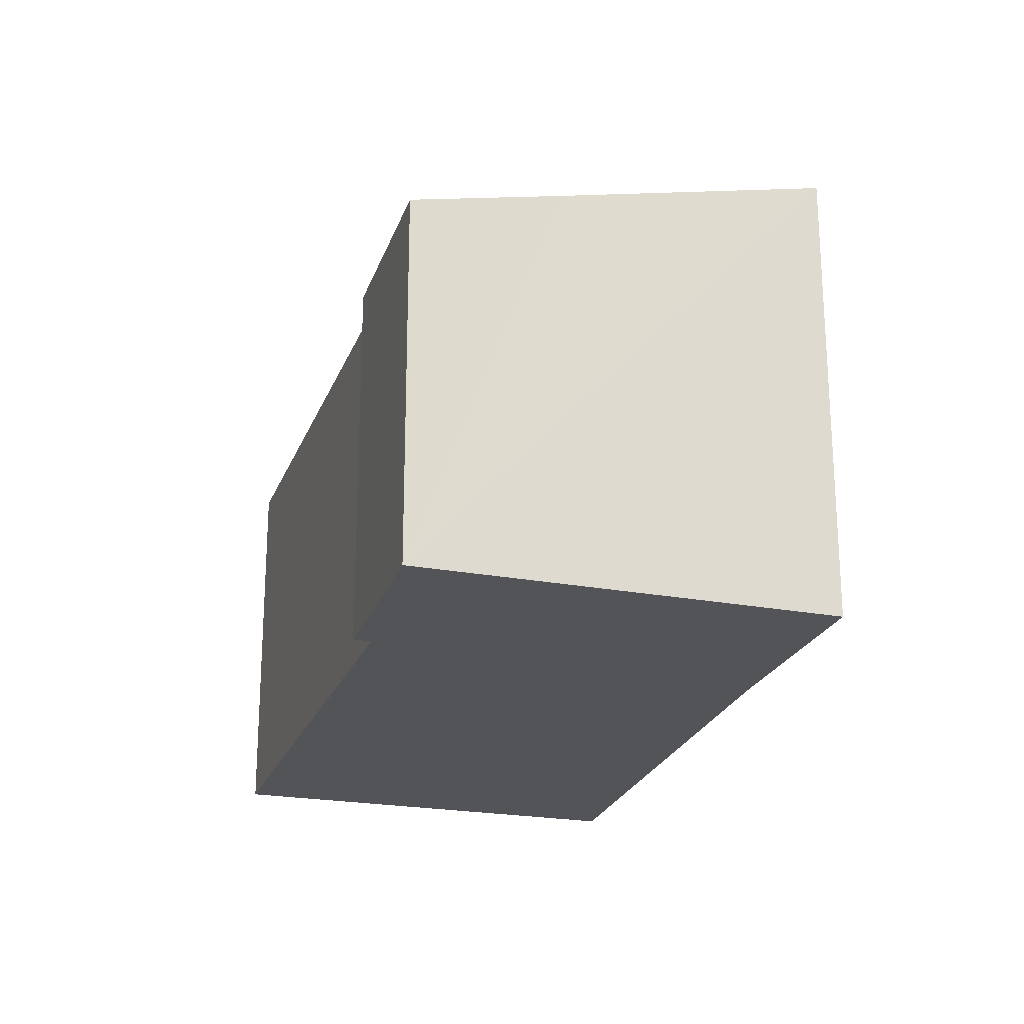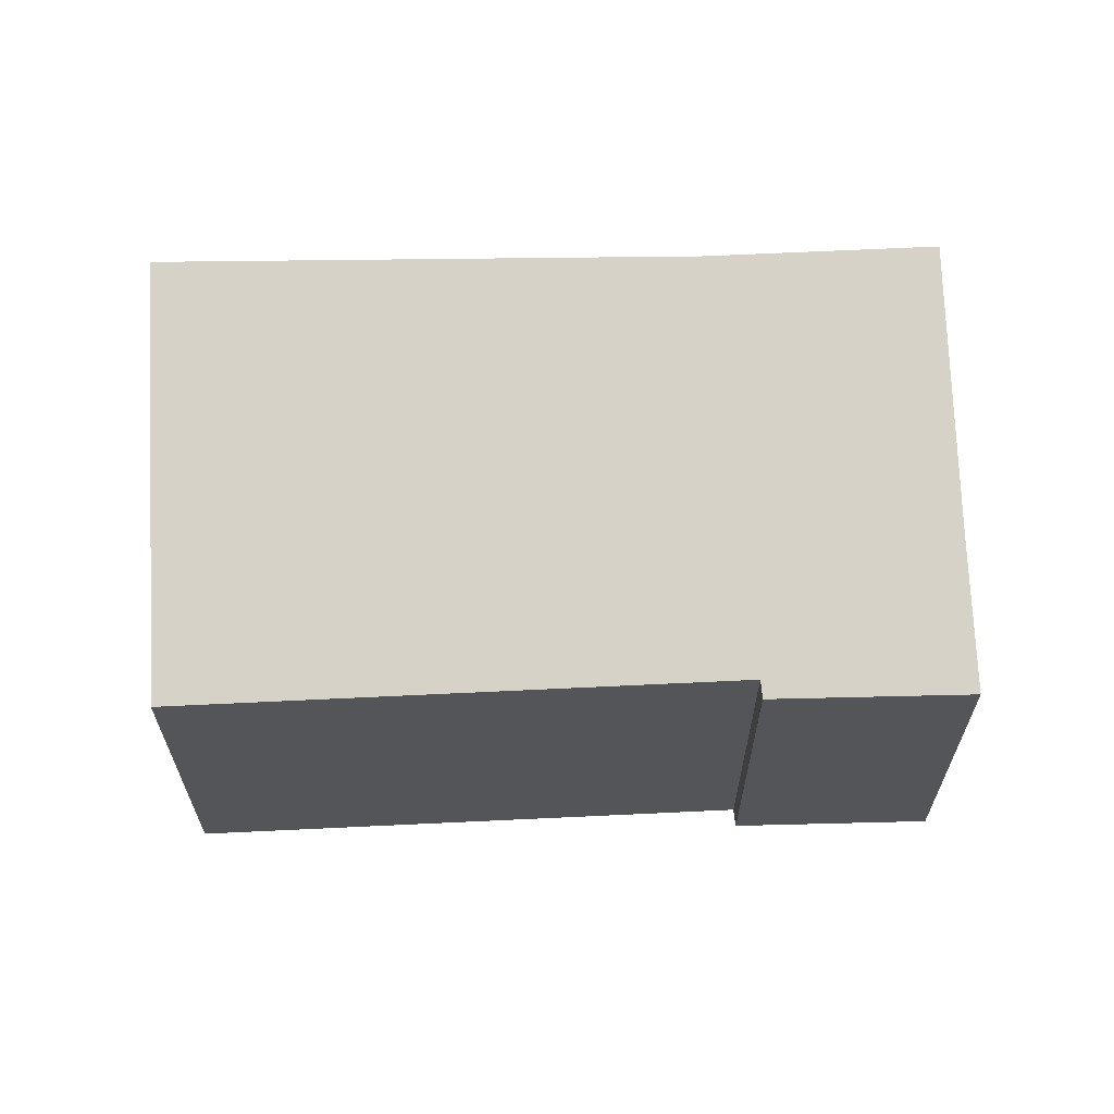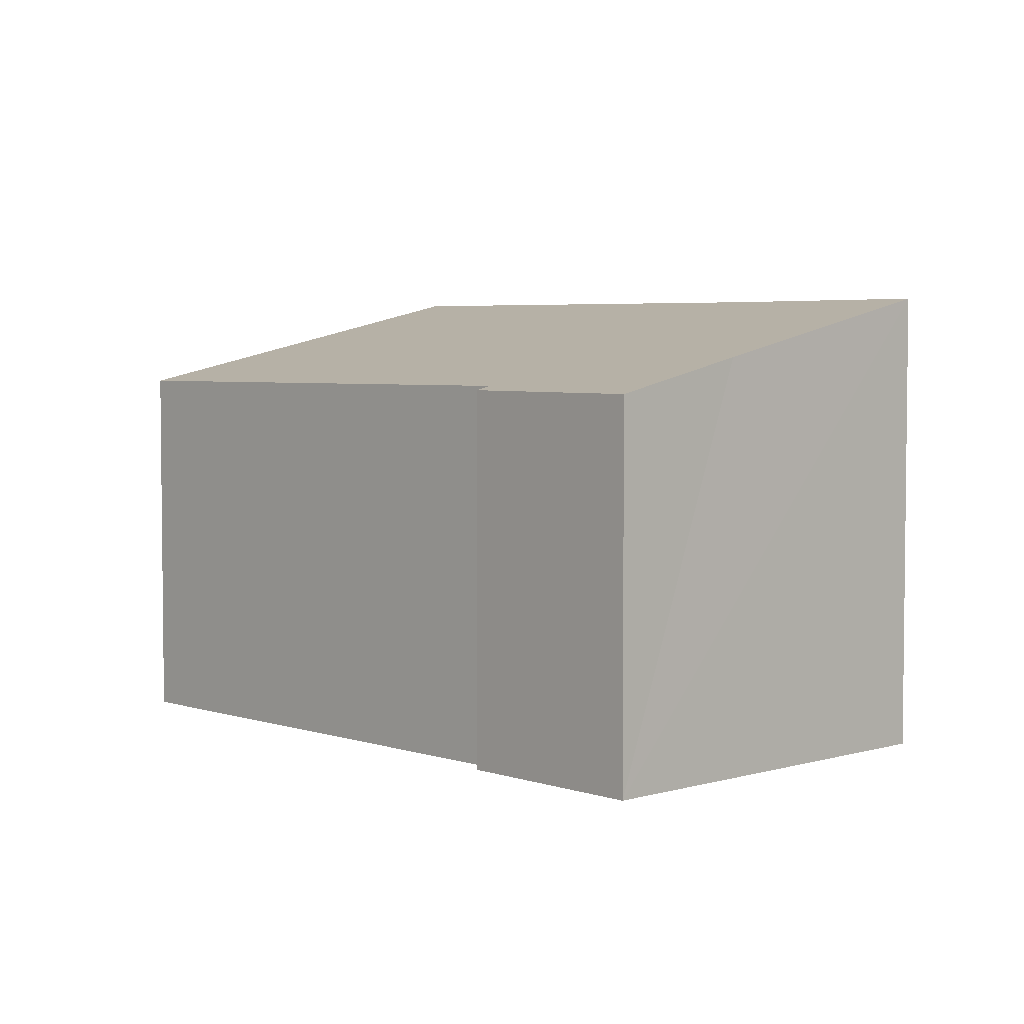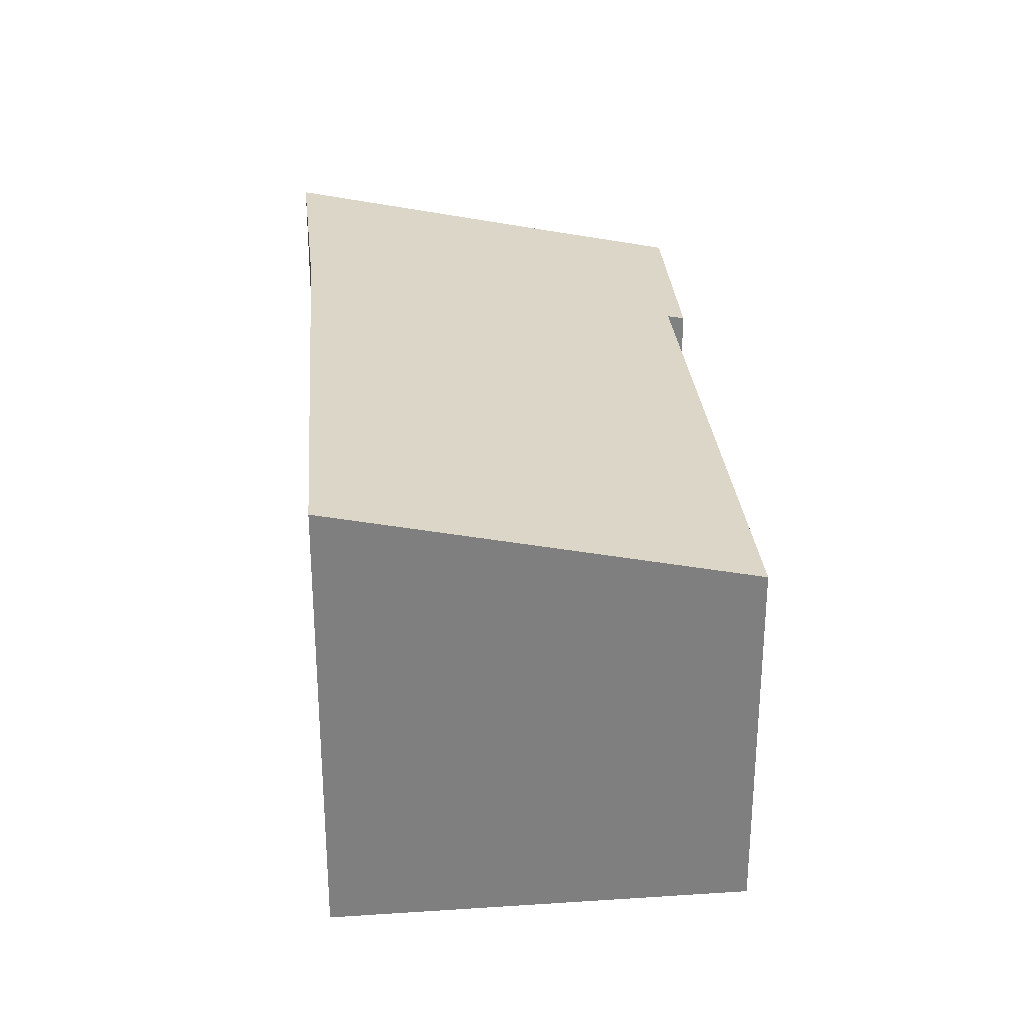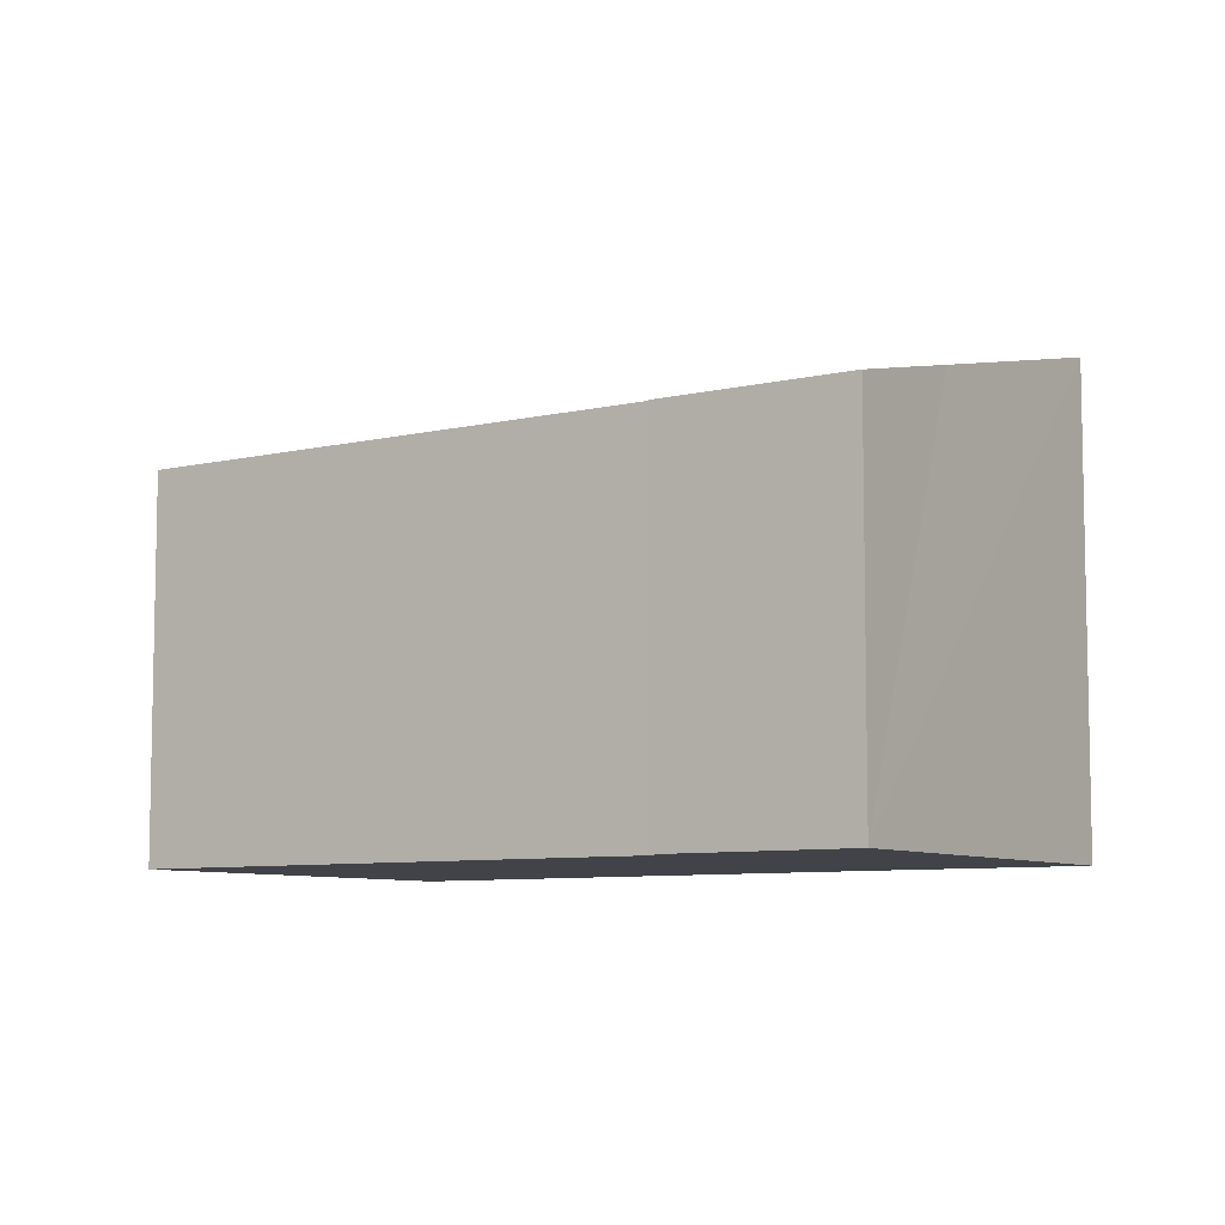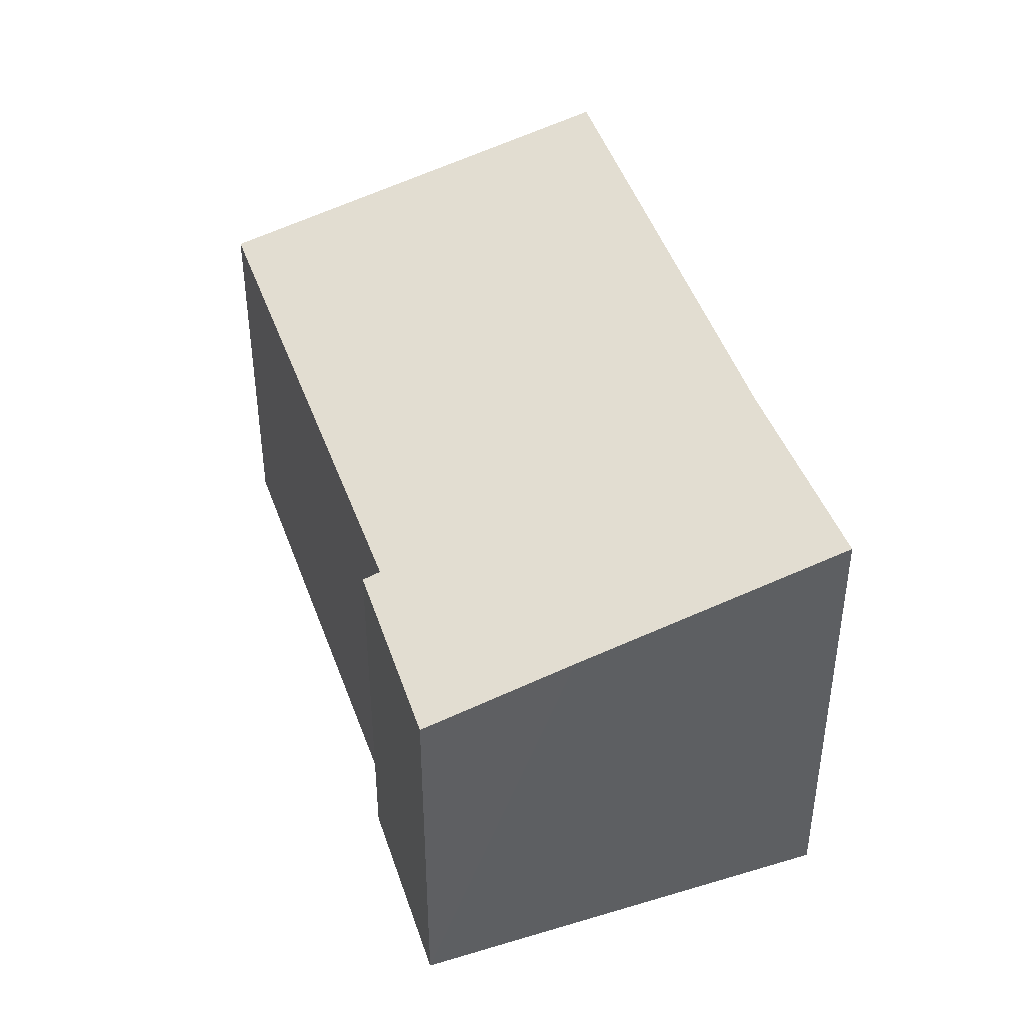
<metadata>
{"format":"obj","ext":"obj","renderer":"f3d","projection":"perspective","resolution":1024,"background":"white","views":[{"elev":-23.0,"azim":35.2,"up":"+Y"},{"elev":65.5,"azim":-40.1,"up":"+Y"},{"elev":4.2,"azim":9.3,"up":"+Y"},{"elev":30.5,"azim":-133.4,"up":"+Y"},{"elev":-7.6,"azim":-3.6,"up":"+Y"},{"elev":43.8,"azim":33.6,"up":"+Y"}]}
</metadata>
<code>
v  0 5.774 3.536e-16
v  10.31 7.131 0.059
v  3.98 7.177 -5.106
v  6.873 5.785 5.248
v  13.08 7.135 2.172
v  10.53 6.22 5.54
v  6.718 5.725 5.479
v  9.141 5.714 7.416
v  6.718 -3.355e-16 5.479
v  9.141 -4.541e-16 7.416
v  6.873 -3.213e-16 5.248
v  0 0 0
v  13.08 -1.33e-16 2.172
v  10.53 -3.392e-16 5.54
v  10.31 -3.613e-18 0.059
v  3.98 3.127e-16 -5.106
g defaultobject
f 1 2 3
f 2 1 4
f 2 4 5
f 5 4 6
f 6 4 7
f 6 7 8
f 9 8 7
f 8 9 10
f 1 11 4
f 11 1 12
f 10 6 8
f 6 10 5
f 5 10 13
f 13 10 14
f 13 2 5
f 2 13 15
f 2 16 3
f 16 2 15
f 16 1 3
f 1 16 12
f 11 7 4
f 7 11 9
f 15 12 16
f 12 15 13
f 12 13 11
f 11 13 14
f 11 14 10
f 11 10 9

</code>
